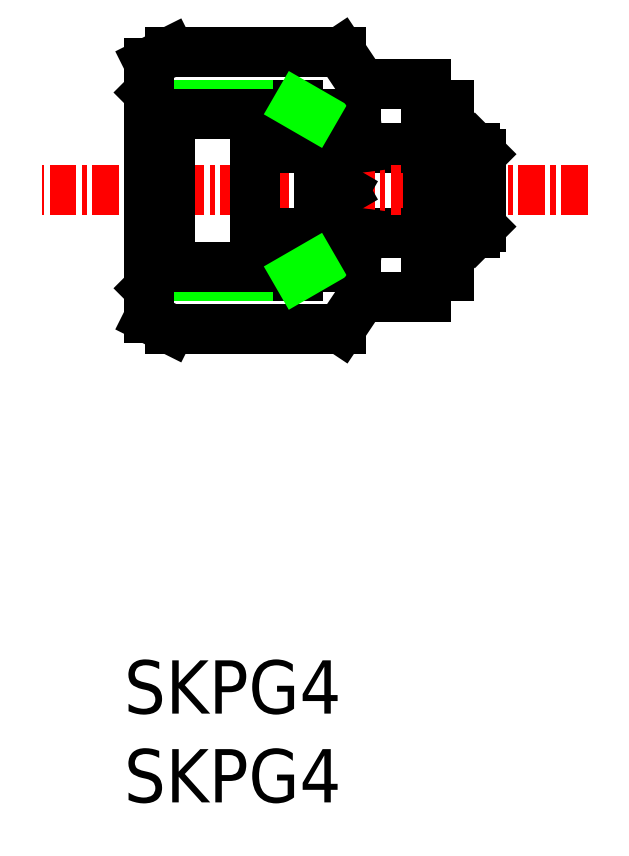
<metadata>
{"format":"dxf","ext":"dxf","renderer":"ezdxf+matplotlib","layout":"modelspace","background":"white","min_lineweight":24,"dpi":150}
</metadata>
<code>
0
SECTION
2
ENTITIES
0
TEXT
8
0
10
-286.2
20
92.74
30
0
40
2.5
1
SKPG4
0
TEXT
8
0
10
-286.2
20
96.91
30
0
40
2.5
1
SKPG4
0
LINE
8
0
10
-271.9
20
119.5
30
0
11
-275.3
21
119.5
31
0
0
LINE
8
0
10
-271.9
20
123.5
30
0
11
-275.3
21
123.5
31
0
0
LINE
8
0
10
-275.1
20
119.5
30
0
11
-272
21
119.5
31
0
0
LINE
8
0
10
-275.1
20
123.5
30
0
11
-272
21
123.5
31
0
0
LINE
8
0
10
-275
20
116.5
30
0
11
-272
21
116.5
31
0
0
LINE
8
0
10
-275
20
126.5
30
0
11
-272
21
126.5
31
0
0
LINE
8
CENTER
10
-264.4
20
121.5
30
0
11
-290
21
121.5
31
0
0
LINE
8
0
10
-284
20
117.9
30
0
11
-285
21
116.9
31
0
0
LINE
8
0
10
-284
20
125.1
30
0
11
-285
21
126.1
31
0
0
LINE
8
0
10
-284.4
20
117.5
30
0
11
-278
21
117.5
31
0
0
LINE
8
0
10
-284.4
20
125.5
30
0
11
-278
21
125.5
31
0
0
LINE
8
0
10
-285
20
115.5
30
0
11
-284
21
115
31
0
0
LINE
8
0
10
-285
20
127.5
30
0
11
-284
21
128
31
0
0
LINE
8
0
10
-285
20
126.1
30
0
11
-285
21
116.9
31
0
0
LINE
8
0
10
-285
20
116.9
30
0
11
-285
21
115.5
31
0
0
LINE
8
0
10
-285
20
127.5
30
0
11
-285
21
126.1
31
0
0
LINE
8
0
10
-280
20
119.5
30
0
11
-277
21
119.5
31
0
0
LINE
8
0
10
-280
20
123.5
30
0
11
-277
21
123.5
31
0
0
LINE
8
0
10
-280
20
119
30
0
11
-276
21
118.3
31
0
0
LINE
8
0
10
-280
20
123.9
30
0
11
-276
21
124.7
31
0
0
LINE
8
0
10
-284
20
117.9
30
0
11
-276.8
21
117.9
31
0
0
LINE
8
0
10
-284
20
125.1
30
0
11
-276.8
21
125.1
31
0
0
LINE
8
0
10
-284
20
115
30
0
11
-276
21
115
31
0
0
LINE
8
0
10
-284
20
128
30
0
11
-276
21
128
31
0
0
LINE
8
0
10
-280
20
123.9
30
0
11
-280
21
119
31
0
0
LINE
8
0
10
-284
20
125.1
30
0
11
-284
21
117.9
31
0
0
LINE
8
0
10
-277
20
119.5
30
0
11
-275.9
21
121.5
31
0
0
LINE
8
0
10
-277
20
123.5
30
0
11
-275.9
21
121.5
31
0
0
LINE
8
0
10
-277
20
123.5
30
0
11
-277
21
119.5
31
0
0
LINE
8
0
10
-276
20
118.3
30
0
11
-275.5
21
118.3
31
0
0
LINE
8
0
10
-276
20
124.7
30
0
11
-275.5
21
124.7
31
0
0
LINE
8
0
10
-275.3
20
119.5
30
0
11
-275.5
21
118.3
31
0
0
LINE
8
0
10
-275.3
20
123.5
30
0
11
-275.5
21
124.7
31
0
0
LINE
8
0
10
-275.1
20
119.5
30
0
11
-275.3
21
118.1
31
0
0
LINE
8
0
10
-275.1
20
123.5
30
0
11
-275.3
21
124.9
31
0
0
LINE
8
0
10
-278
20
117.9
30
0
11
-278
21
117.5
31
0
0
LINE
8
0
10
-276.8
20
125.1
30
0
11
-276.8
21
124.9
31
0
0
LINE
8
0
10
-276.8
20
118.1
30
0
11
-275.3
21
118.1
31
0
0
LINE
8
0
10
-276.8
20
124.9
30
0
11
-275.3
21
124.9
31
0
0
LINE
8
0
10
-276.8
20
118.1
30
0
11
-276.8
21
117.9
31
0
0
LINE
8
0
10
-278
20
117.5
30
0
11
-277.3
21
117.9
31
0
0
LINE
8
0
10
-278
20
125.5
30
0
11
-278
21
125.1
31
0
0
LINE
8
0
10
-278
20
125.5
30
0
11
-277.3
21
125.1
31
0
0
LINE
8
0
10
-276
20
115
30
0
11
-275
21
116.5
31
0
0
LINE
8
0
10
-276
20
128
30
0
11
-275
21
126.5
31
0
0
LINE
8
0
10
-269.4
20
119.8
30
0
11
-269.7
21
119.5
31
0
0
LINE
8
0
10
-269.7
20
123.5
30
0
11
-269.4
21
123.2
31
0
0
LINE
8
0
10
-269.4
20
123.2
30
0
11
-269.4
21
119.8
31
0
0
LINE
8
0
10
-269.7
20
119.5
30
0
11
-270.9
21
119.5
31
0
0
LINE
8
0
10
-269.7
20
123.5
30
0
11
-270.9
21
123.5
31
0
0
LINE
8
0
10
-272
20
119.5
30
0
11
-272
21
116.5
31
0
0
LINE
8
0
10
-270.9
20
120.5
30
0
11
-270.9
21
117.5
31
0
0
LINE
8
0
10
-271.9
20
120.5
30
0
11
-271.9
21
117.5
31
0
0
LINE
8
0
10
-270.9
20
120.5
30
0
11
-271.9
21
120.5
31
0
0
LINE
8
0
10
-270.9
20
122.5
30
0
11
-271.9
21
122.5
31
0
0
LINE
8
0
10
-271.9
20
117.5
30
0
11
-270.9
21
117.5
31
0
0
LINE
8
0
10
-271.9
20
125.5
30
0
11
-270.9
21
125.5
31
0
0
LINE
8
0
10
-270.9
20
125.5
30
0
11
-270.9
21
122.5
31
0
0
LINE
8
0
10
-271.9
20
125.5
30
0
11
-271.9
21
122.5
31
0
0
LINE
8
0
10
-272
20
126.5
30
0
11
-272
21
123.5
31
0
0
ENDSEC
0
EOF

</code>
